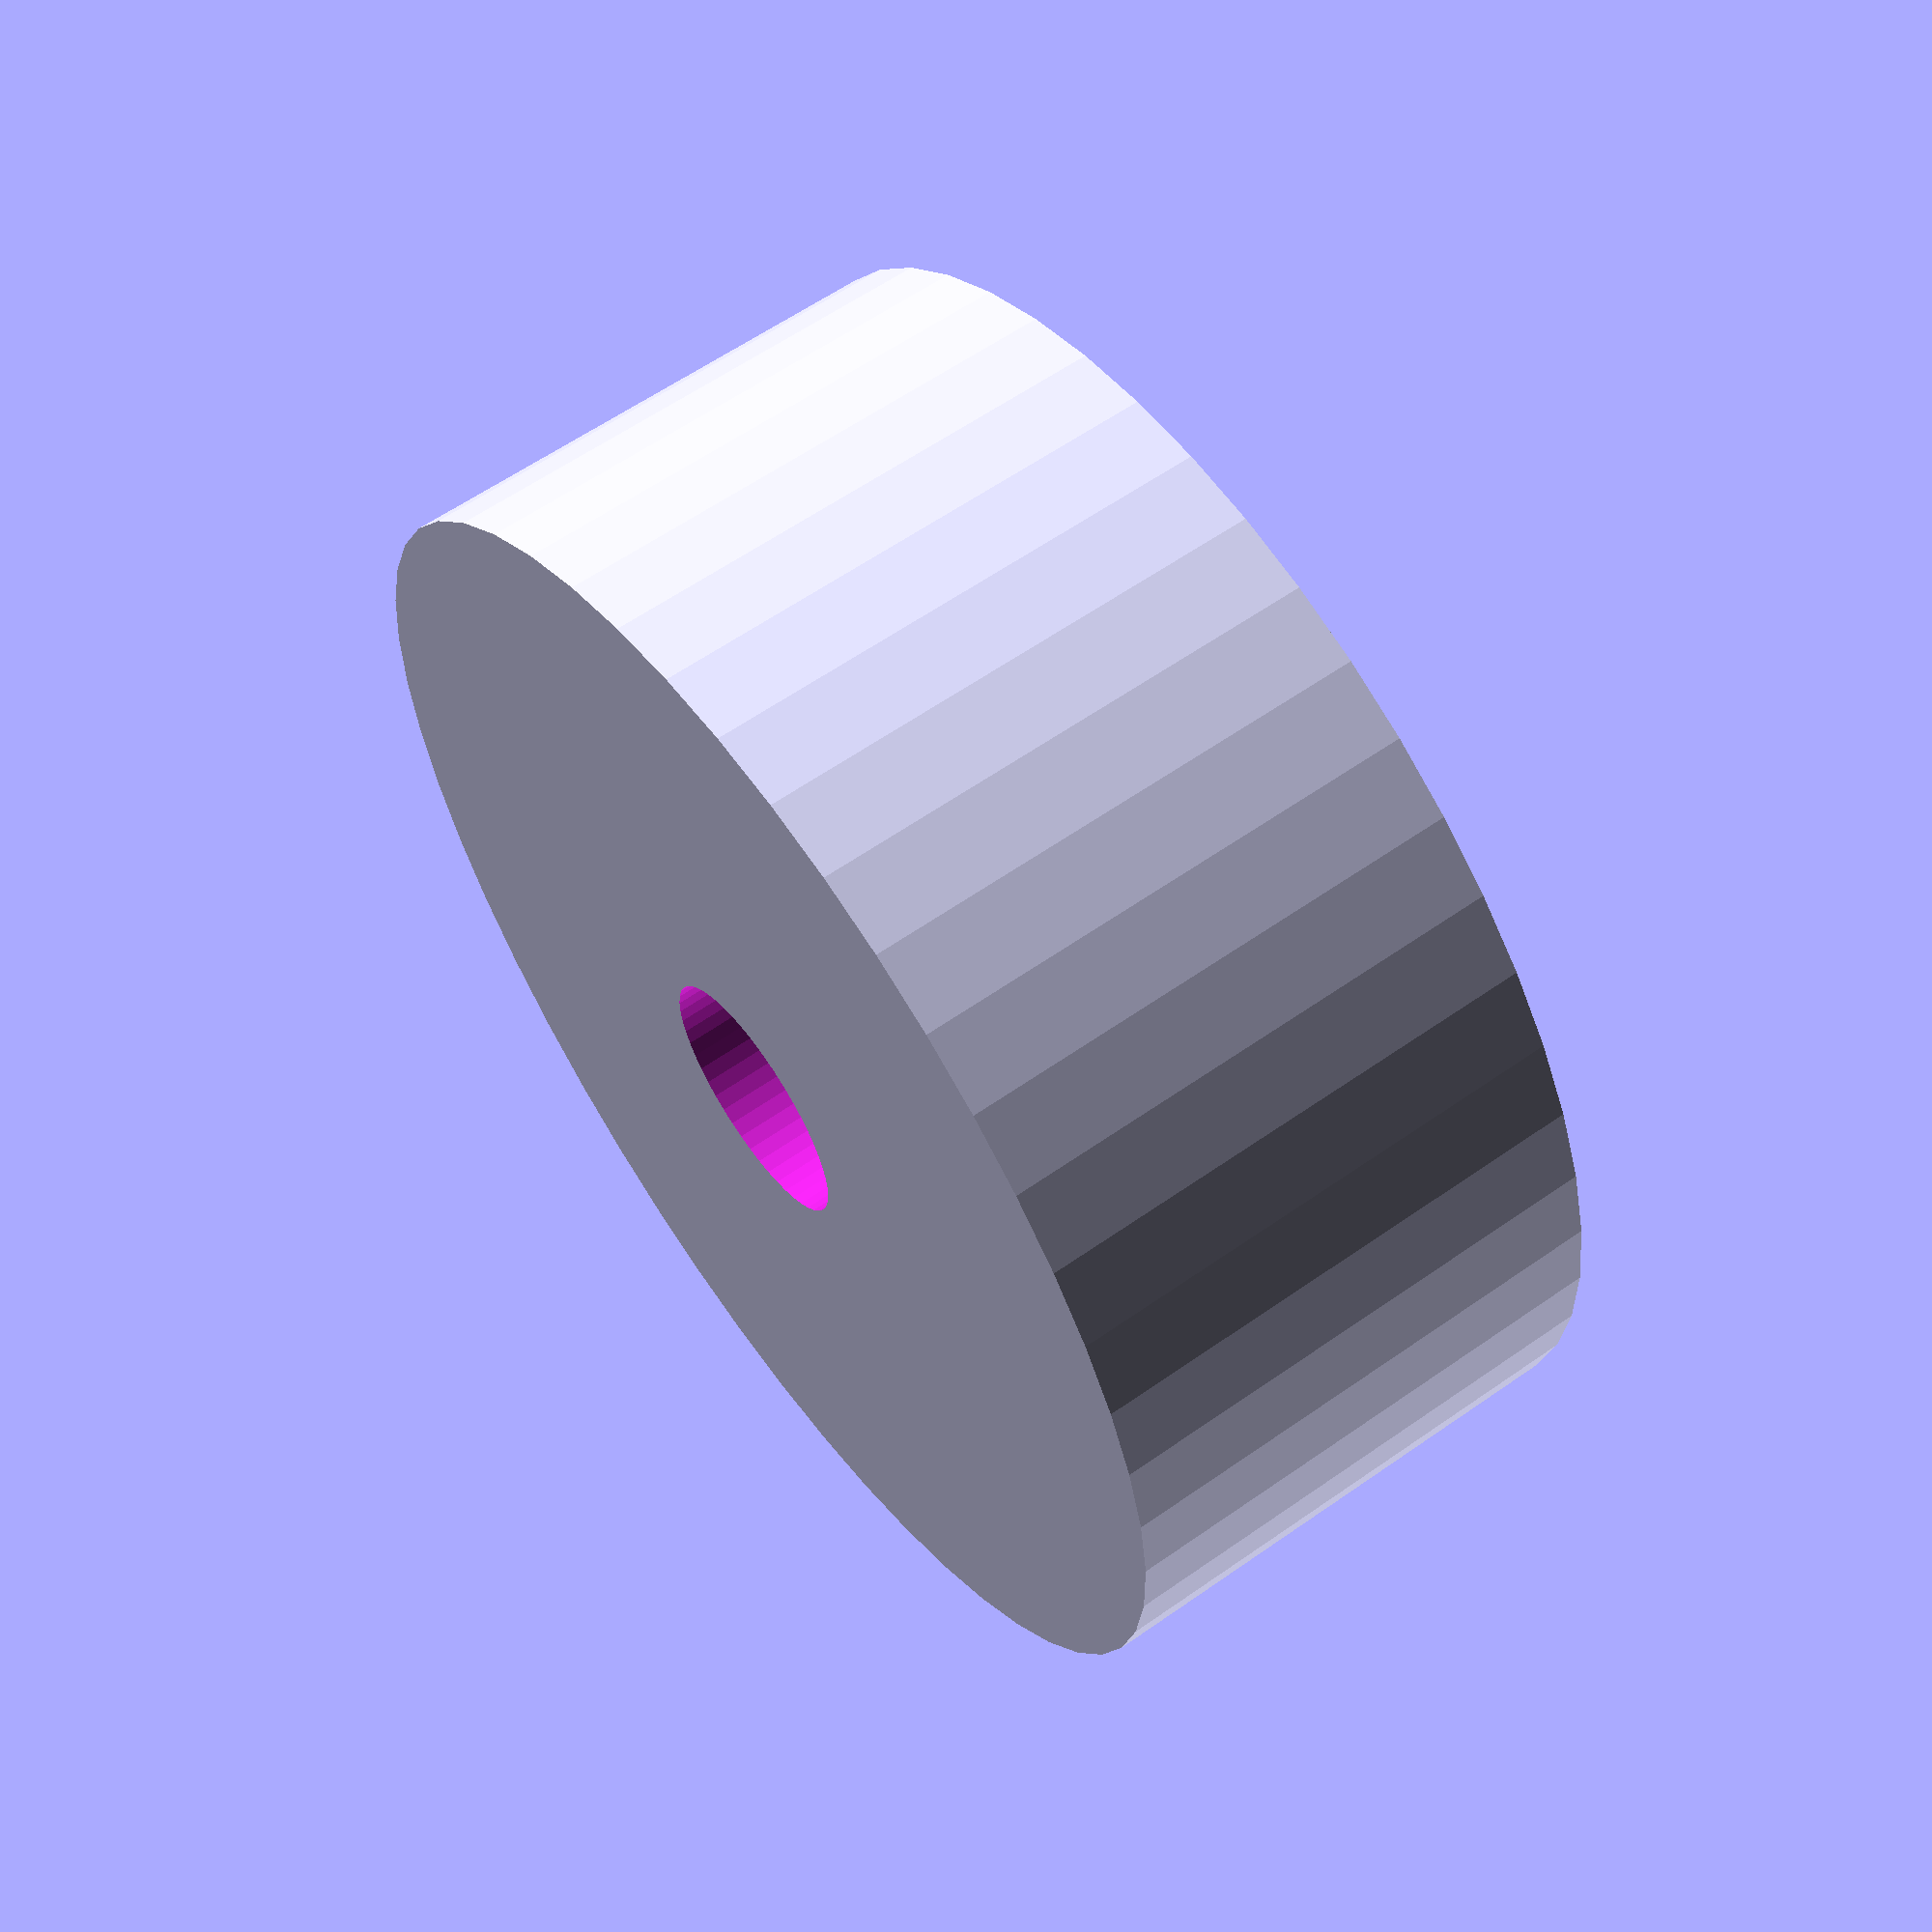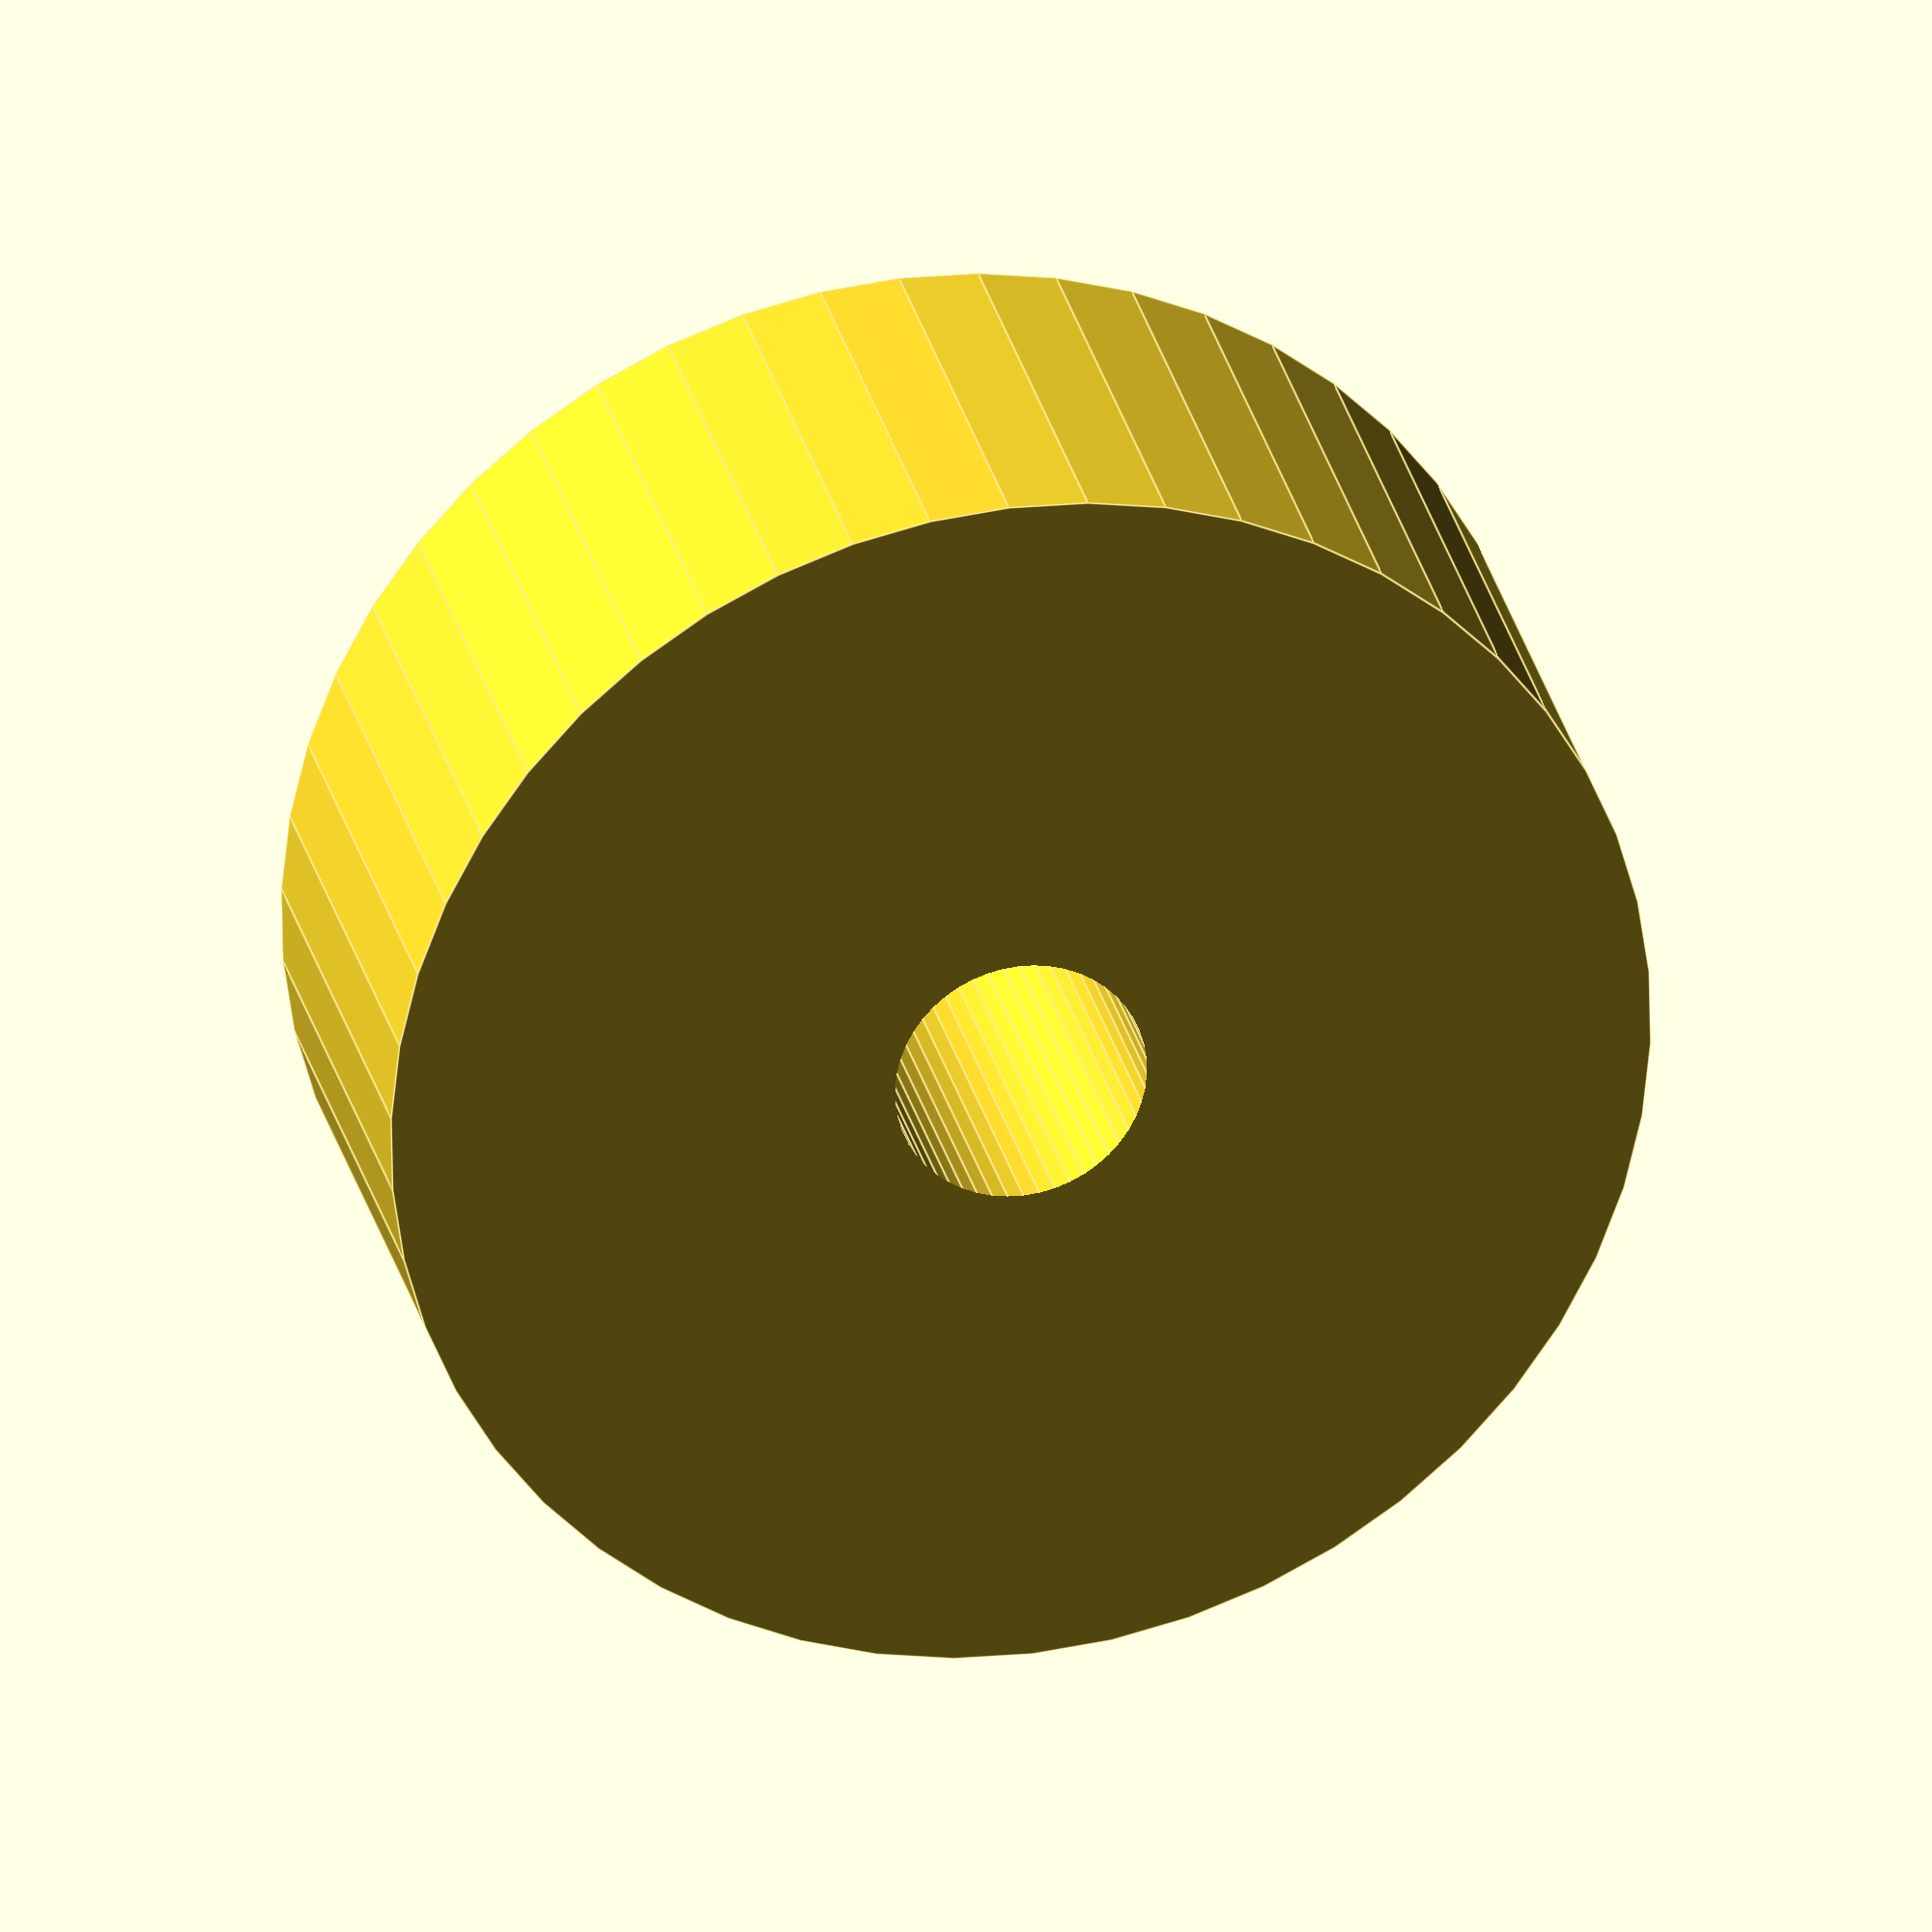
<openscad>
$fn = 50;


difference() {
	union() {
		translate(v = [0, 0, -5.0000000000]) {
			cylinder(h = 10, r = 12.5000000000);
		}
	}
	union() {
		translate(v = [0, 0, -100.0000000000]) {
			cylinder(h = 200, r = 2.5000000000);
		}
	}
}
</openscad>
<views>
elev=119.8 azim=242.2 roll=305.7 proj=p view=solid
elev=152.9 azim=163.1 roll=12.3 proj=o view=edges
</views>
